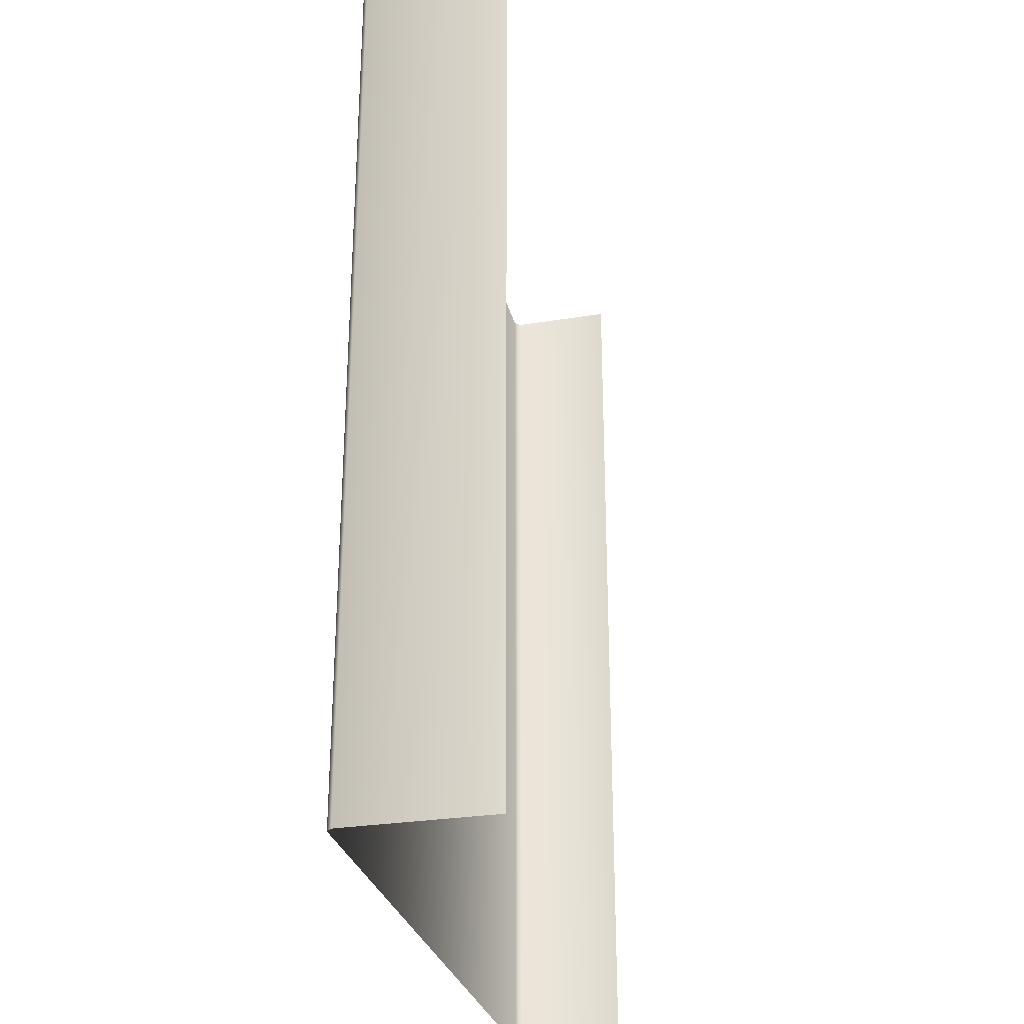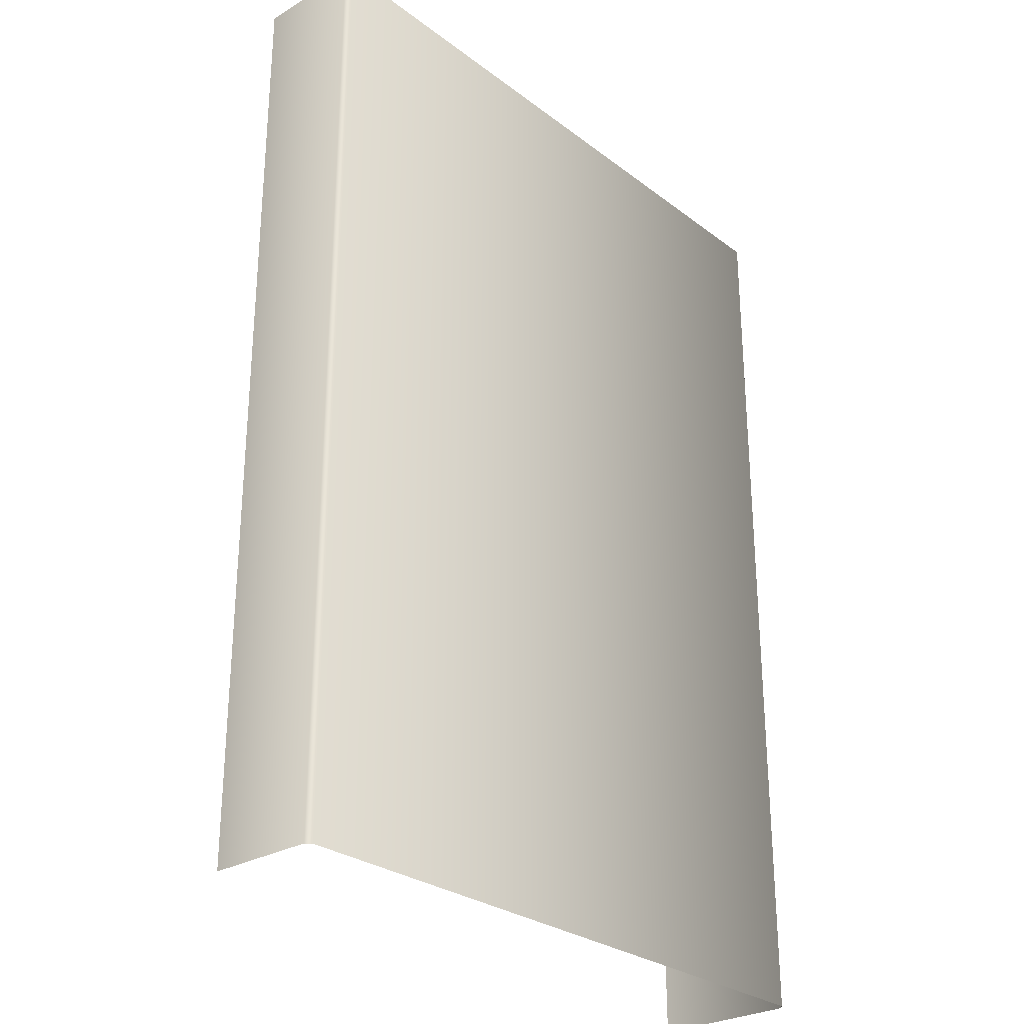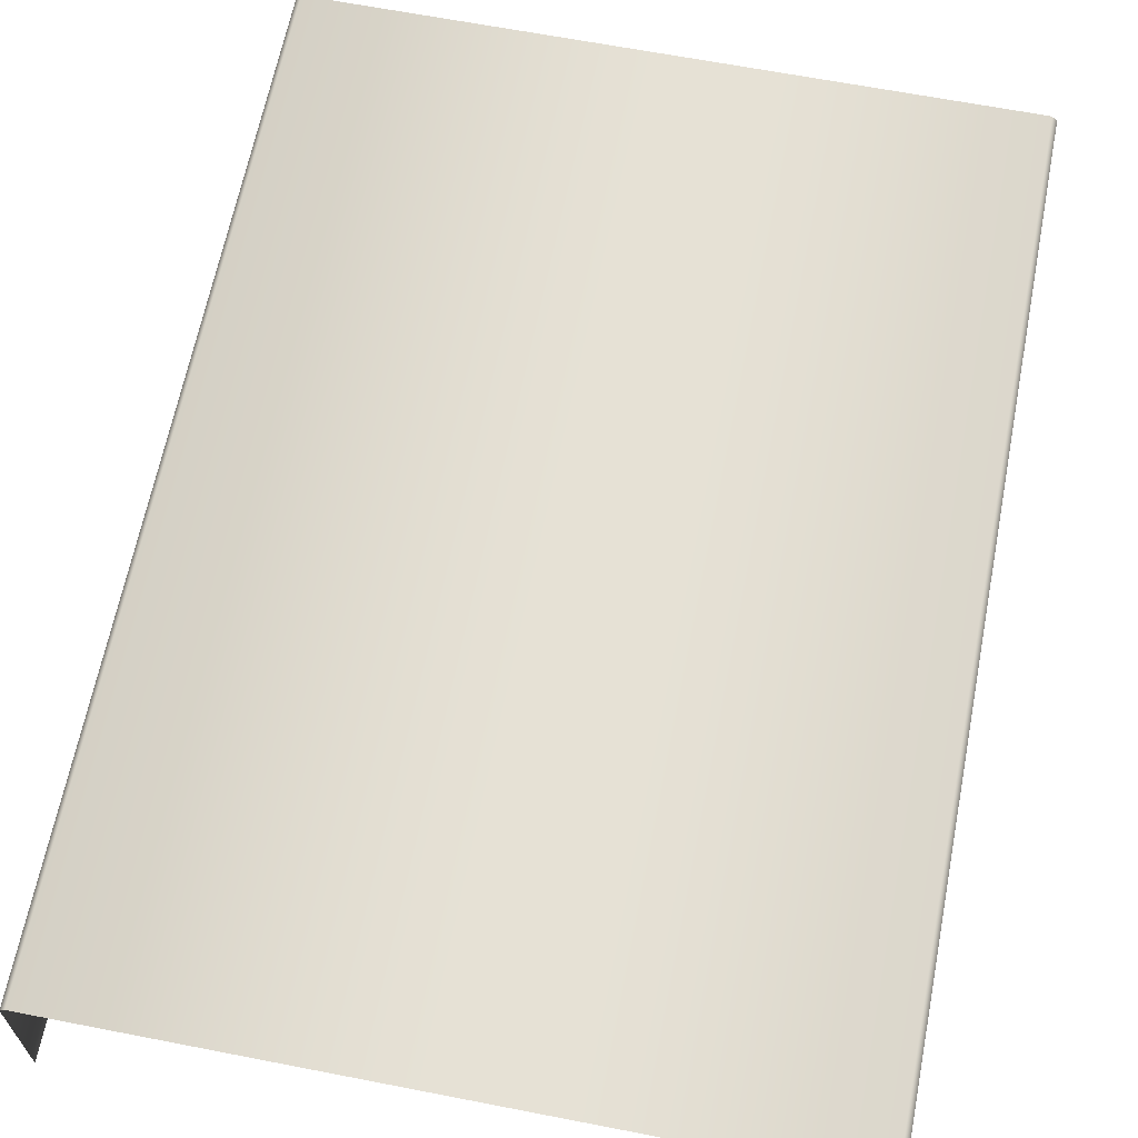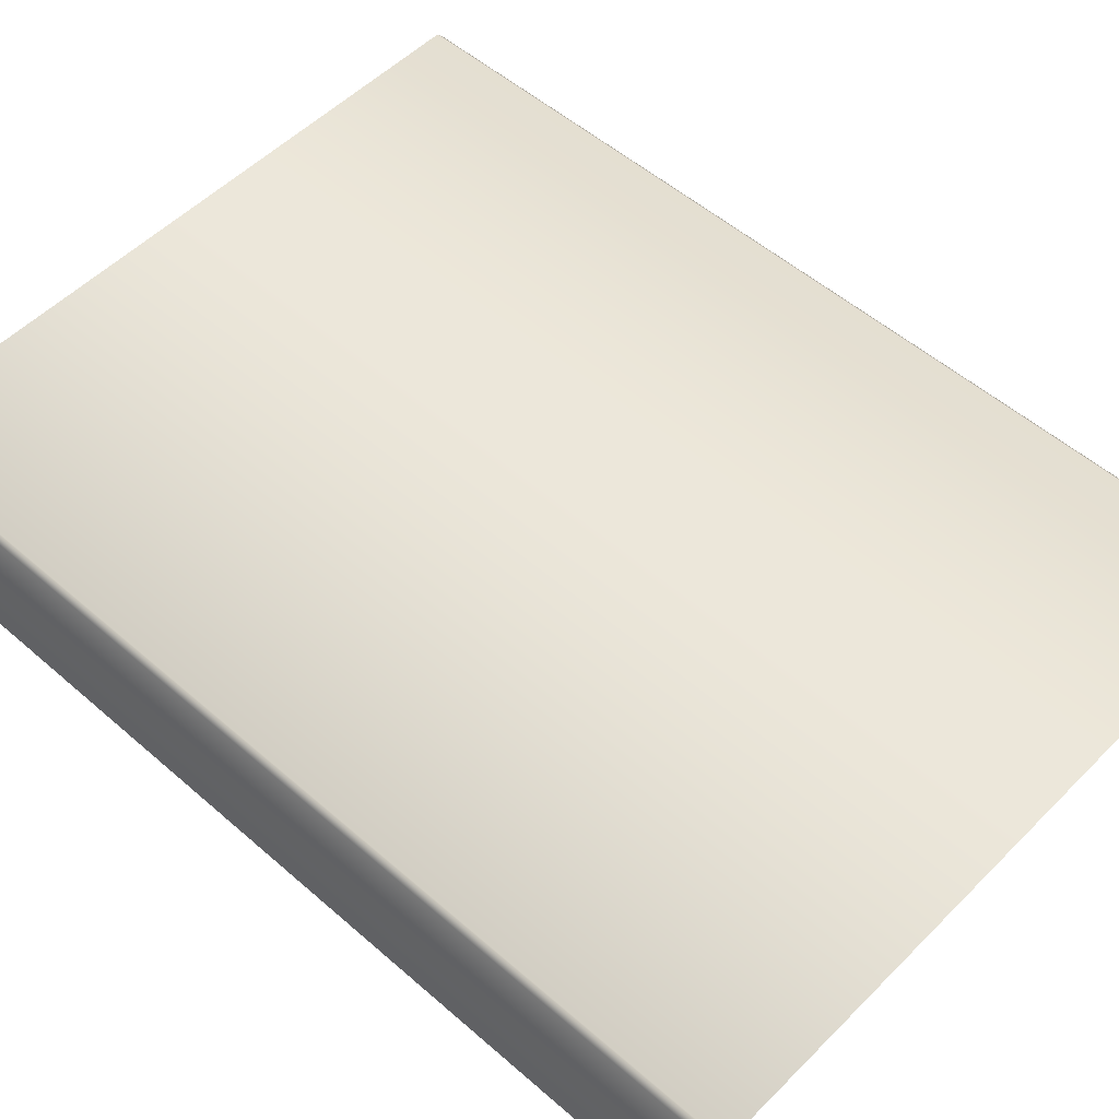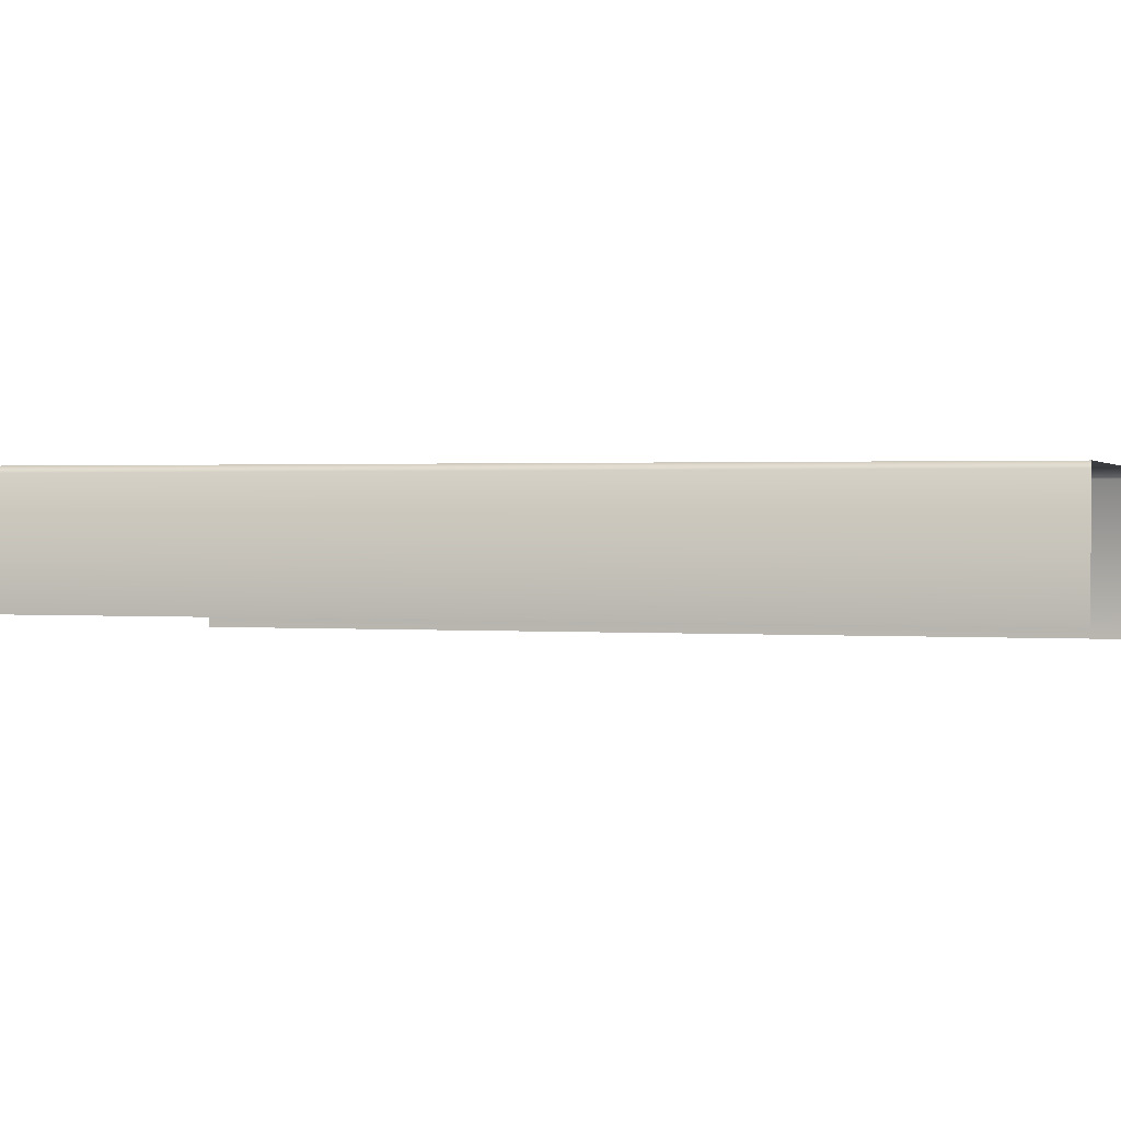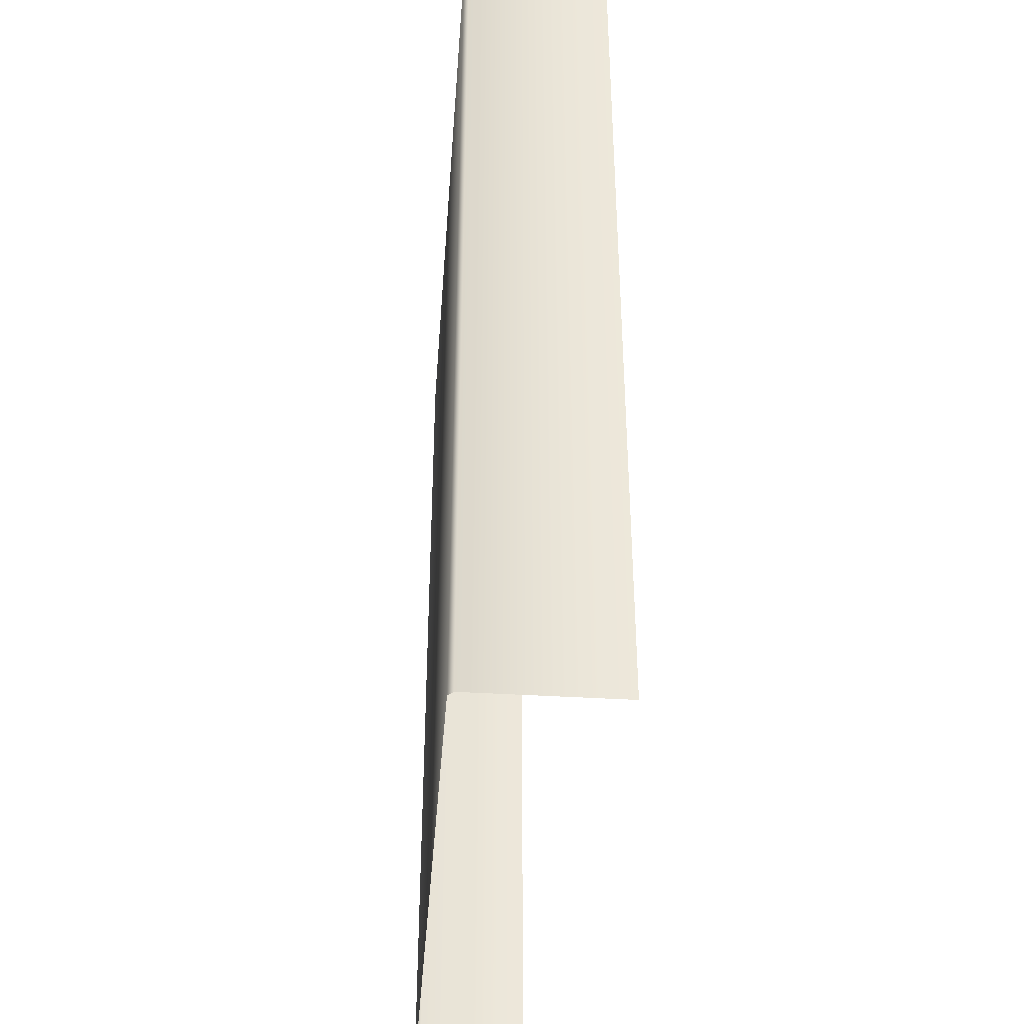
<metadata>
{"format":"obj","ext":"obj","renderer":"f3d","projection":"perspective","resolution":1024,"background":"white","views":[{"elev":-29.1,"azim":-76.5,"up":"+Z"},{"elev":-28.1,"azim":131.5,"up":"+Z"},{"elev":64.7,"azim":11.1,"up":"+Y"},{"elev":53.0,"azim":-46.9,"up":"+Y"},{"elev":1.1,"azim":106.4,"up":"+Y"},{"elev":-39.8,"azim":-94.2,"up":"+Z"}]}
</metadata>
<code>
v -84.19 79.13 115.4
v -84.33 115.1 -115.4
v -84.19 79.13 -115.4
v -84.33 115.1 115.4
v -83.03 116.4 -115.4
v -83.03 116.4 115.4
v 80.71 116.4 115.4
v 80.71 116.4 -115.4
v 82.02 115.1 -115.4
v 82.02 115.1 115.4
v 81.93 88.84 115.4
v 81.93 88.84 -115.4
f 1 2 3
f 2 1 4
f 4 5 2
f 6 5 4
f 7 5 6
f 5 7 8
f 7 9 8
f 10 9 7
f 11 9 10
f 9 11 12

</code>
